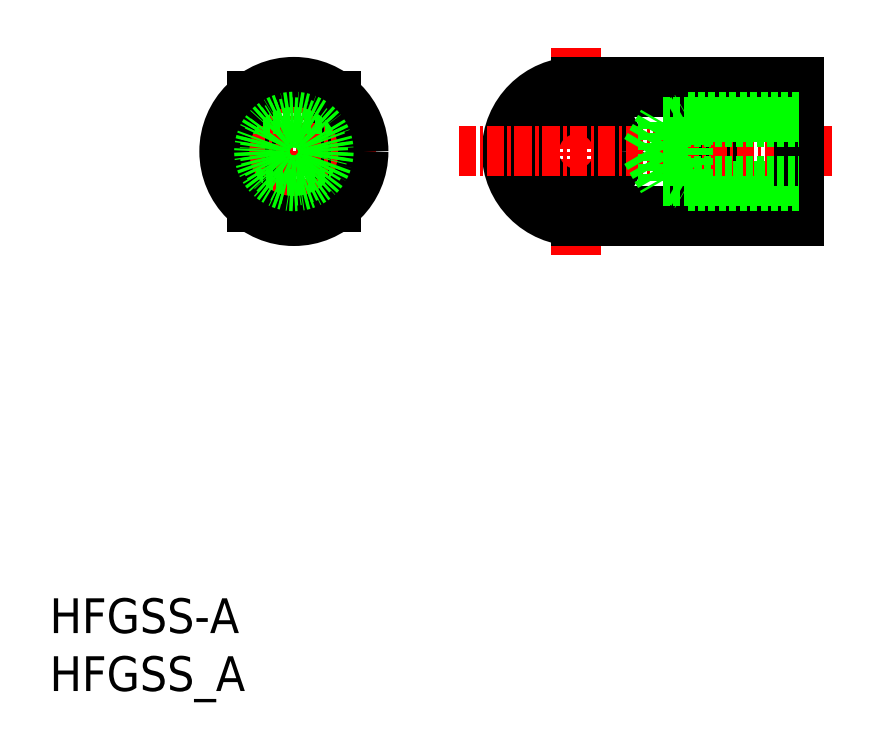
<metadata>
{"format":"dxf","ext":"dxf","renderer":"ezdxf+matplotlib","layout":"modelspace","background":"white","min_lineweight":24,"dpi":150}
</metadata>
<code>
0
SECTION
2
ENTITIES
0
TEXT
8
0
10
56.39
20
179.6
30
0
40
2.5
1
HFGSS-A
0
TEXT
8
0
10
56.39
20
175.4
30
0
40
2.5
1
HFGSS_A
0
LINE
8
0
10
104.3
20
218.4
30
0
11
104.3
21
209.9
31
0
0
ARC
8
0
10
94.26
20
214.2
30
0
40
4.25
50
90
51
270
0
LINE
8
0
10
110.3
20
219.2
30
0
11
110.3
21
209.2
31
0
0
ARC
8
0
10
94.26
20
214.2
30
0
40
5
50
90
51
270
0
LINE
8
CENTER
10
94.26
20
221.6
30
0
11
94.26
21
206.7
31
0
0
CIRCLE
8
0
10
94.26
20
214.2
30
0
40
3.05
0
LINE
8
0
10
94.26
20
209.9
30
0
11
104.3
21
209.9
31
0
0
LINE
8
0
10
94.26
20
209.2
30
0
11
110.3
21
209.2
31
0
0
LINE
8
0
10
102.3
20
211.7
30
0
11
110.3
21
211.7
31
0
0
LINE
8
0
10
94.26
20
218.4
30
0
11
104.3
21
218.4
31
0
0
LINE
8
0
10
94.26
20
219.2
30
0
11
110.3
21
219.2
31
0
0
LINE
8
CENTER
10
85.81
20
214.2
30
0
11
112.6
21
214.2
31
0
0
LINE
8
0
10
102.3
20
216.7
30
0
11
102.3
21
211.7
31
0
0
POLYLINE
8
0
66
     1
10
0
20
0
30
0
70
     8
0
VERTEX
8
0
10
110.3
20
216.7
30
0
70
    32
0
VERTEX
8
0
10
110.3
20
211.7
30
0
70
    32
0
SEQEND
8
0
0
LINE
8
0
10
100.5
20
216.3
30
0
11
100.5
21
212.1
31
0
0
LINE
8
0
10
99.26
20
214.2
30
0
11
100.5
21
212.1
31
0
0
LINE
8
0
10
100.5
20
212.1
30
0
11
110.3
21
212.1
31
0
0
LINE
8
0
10
101.6
20
212.1
30
0
11
102.3
21
211.7
31
0
0
LINE
8
0
10
70.95
20
218.2
30
0
11
70.95
21
210.2
31
0
0
LINE
8
0
10
76.95
20
218.2
30
0
11
76.95
21
210.2
31
0
0
LINE
8
CENTER
10
79.88
20
214.2
30
0
11
68.01
21
214.2
31
0
0
LINE
8
CENTER
10
73.95
20
220.2
30
0
11
73.95
21
208.1
31
0
0
LINE
8
0
10
70.95
20
217.2
30
0
11
76.95
21
217.2
31
0
0
LINE
8
0
10
76.95
20
211.1
30
0
11
70.95
21
211.1
31
0
0
LINE
8
0
10
99.26
20
214.2
30
0
11
100.5
21
216.3
31
0
0
LINE
8
0
10
101.6
20
216.3
30
0
11
102.3
21
216.7
31
0
0
LINE
8
0
10
100.5
20
216.3
30
0
11
110.3
21
216.3
31
0
0
LINE
8
0
10
102.3
20
216.7
30
0
11
110.3
21
216.7
31
0
0
CIRCLE
8
0
10
73.95
20
214.2
30
0
40
5
0
CIRCLE
8
0
10
73.95
20
214.2
30
0
40
2.1
0
CIRCLE
8
0
10
73.95
20
214.2
30
0
40
2.5
0
ENDSEC
0
EOF

</code>
